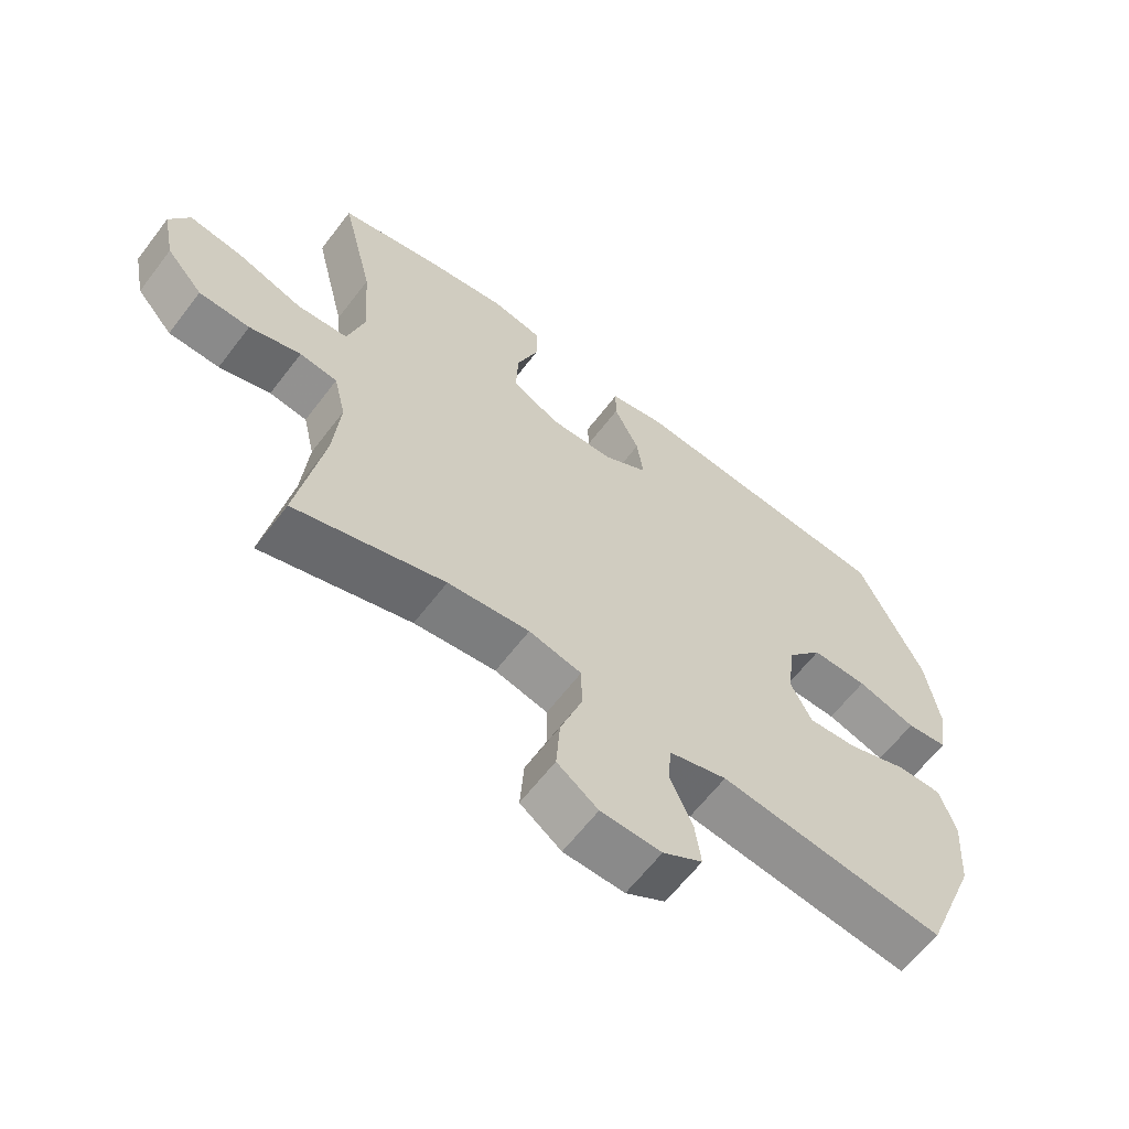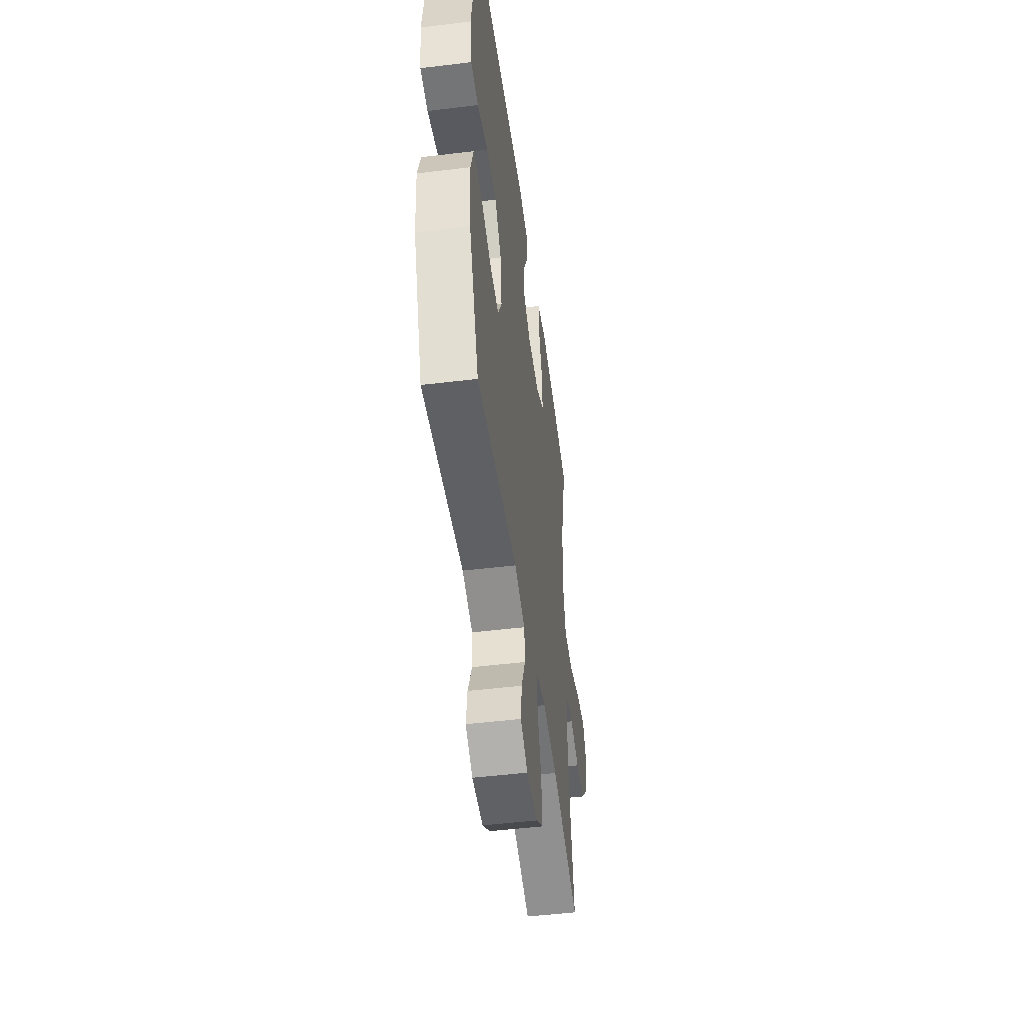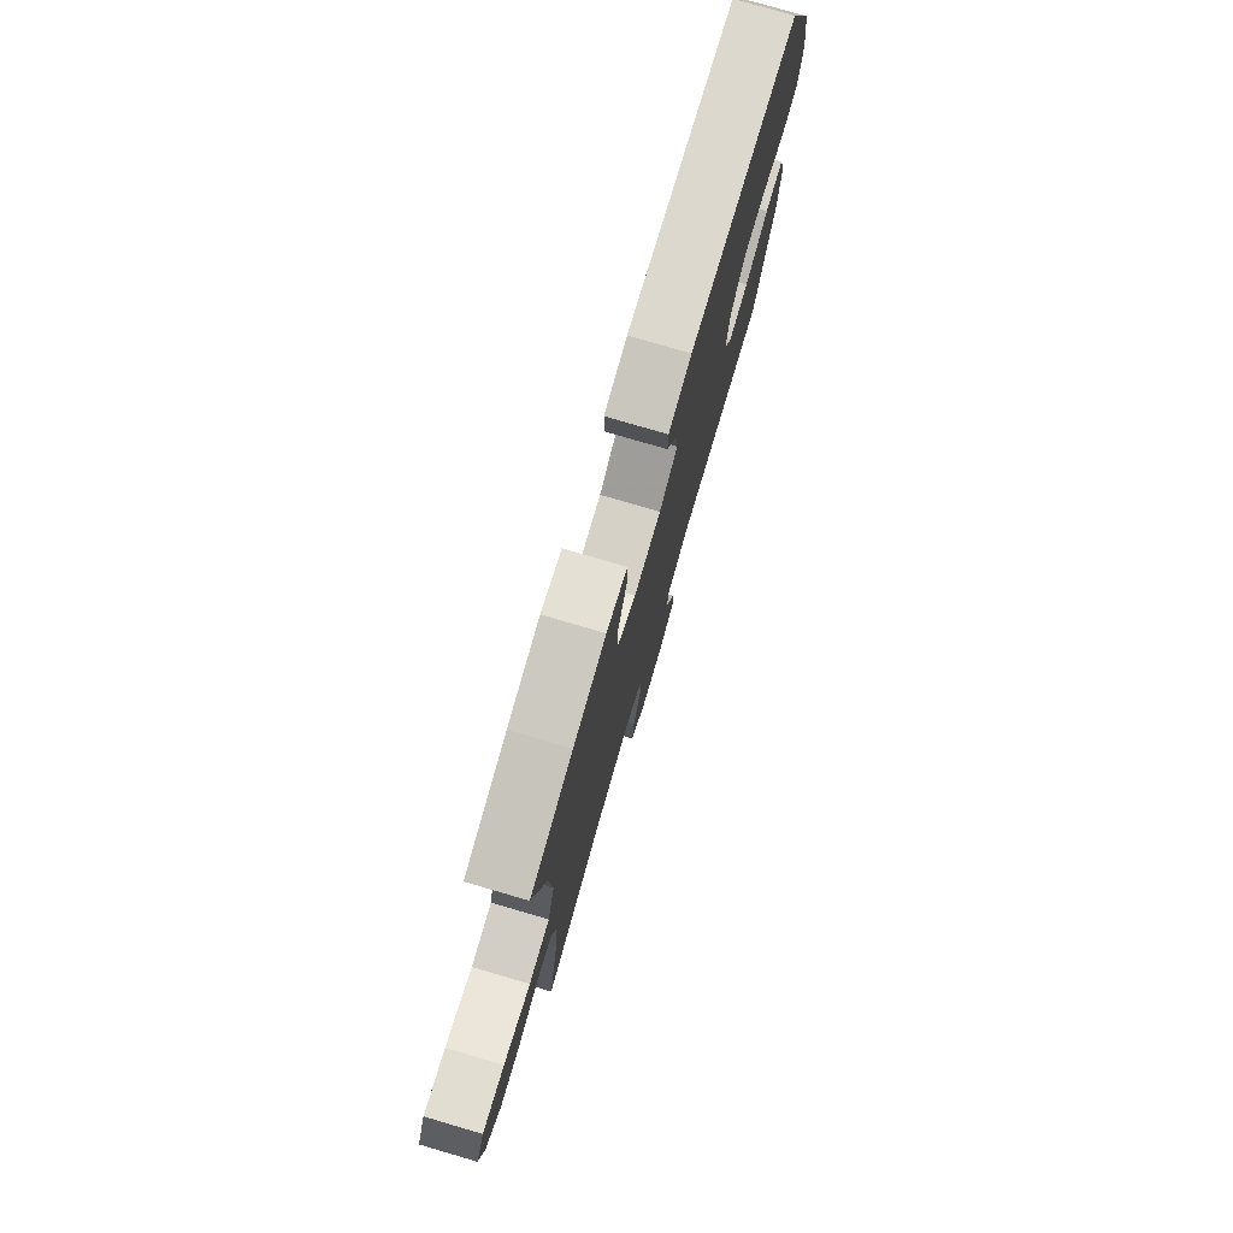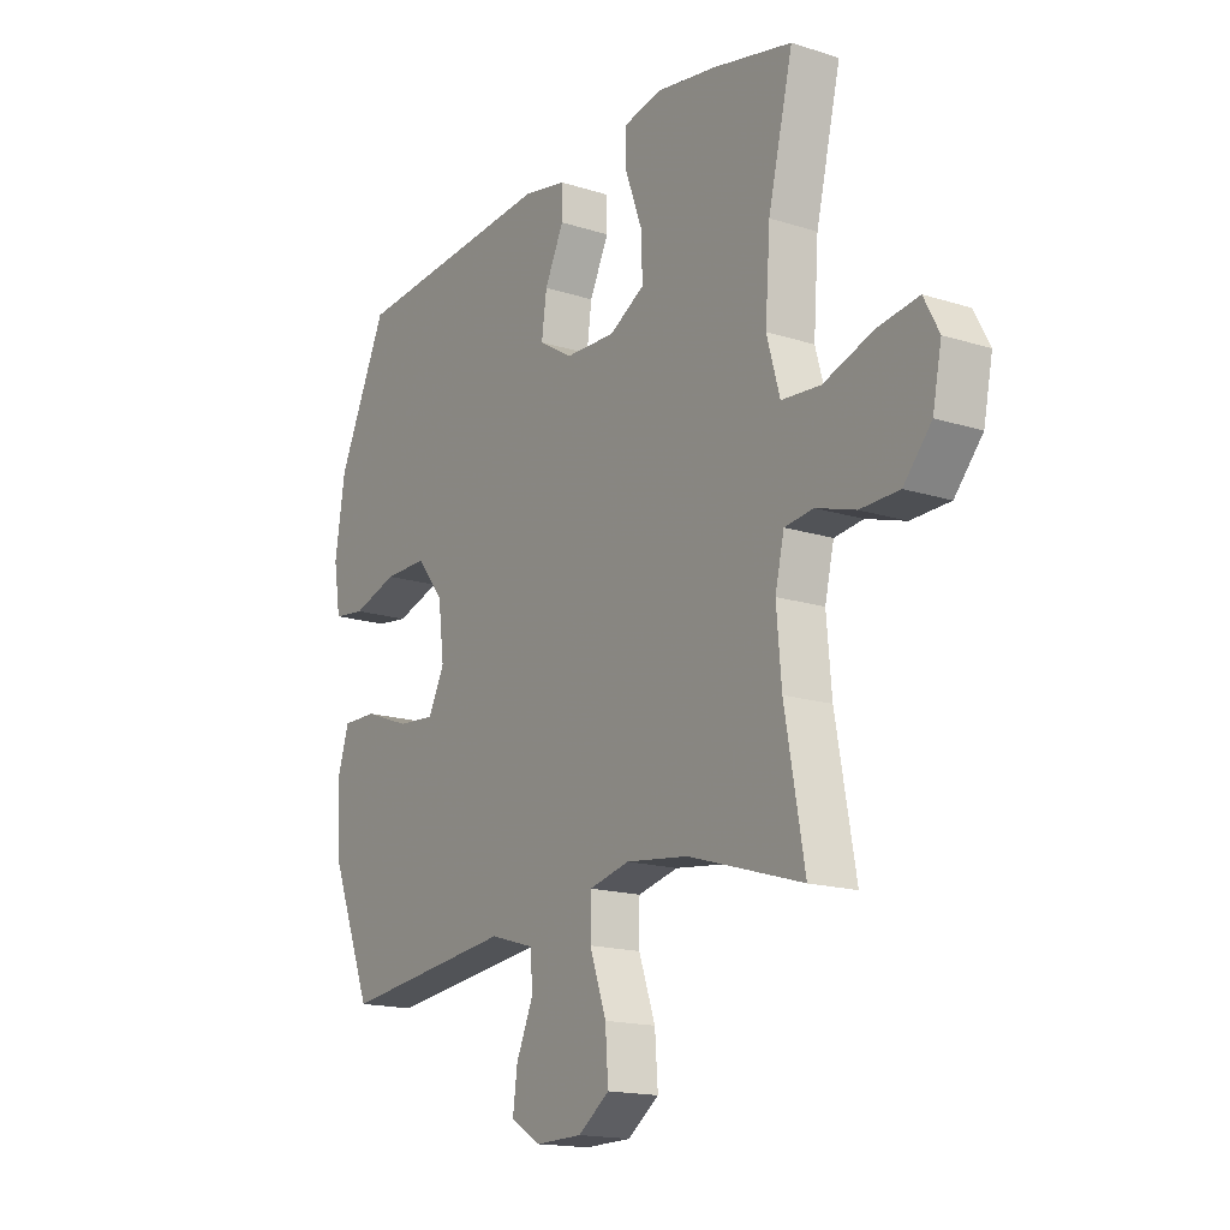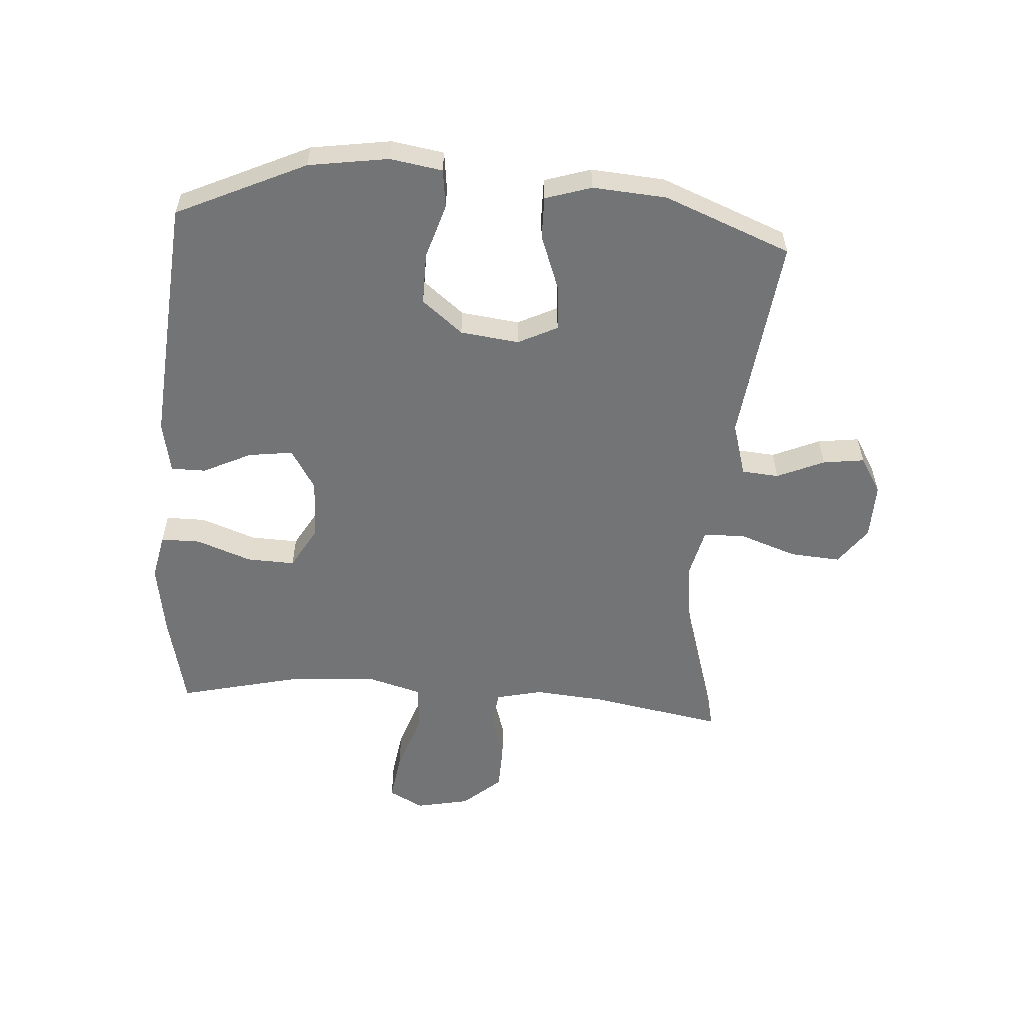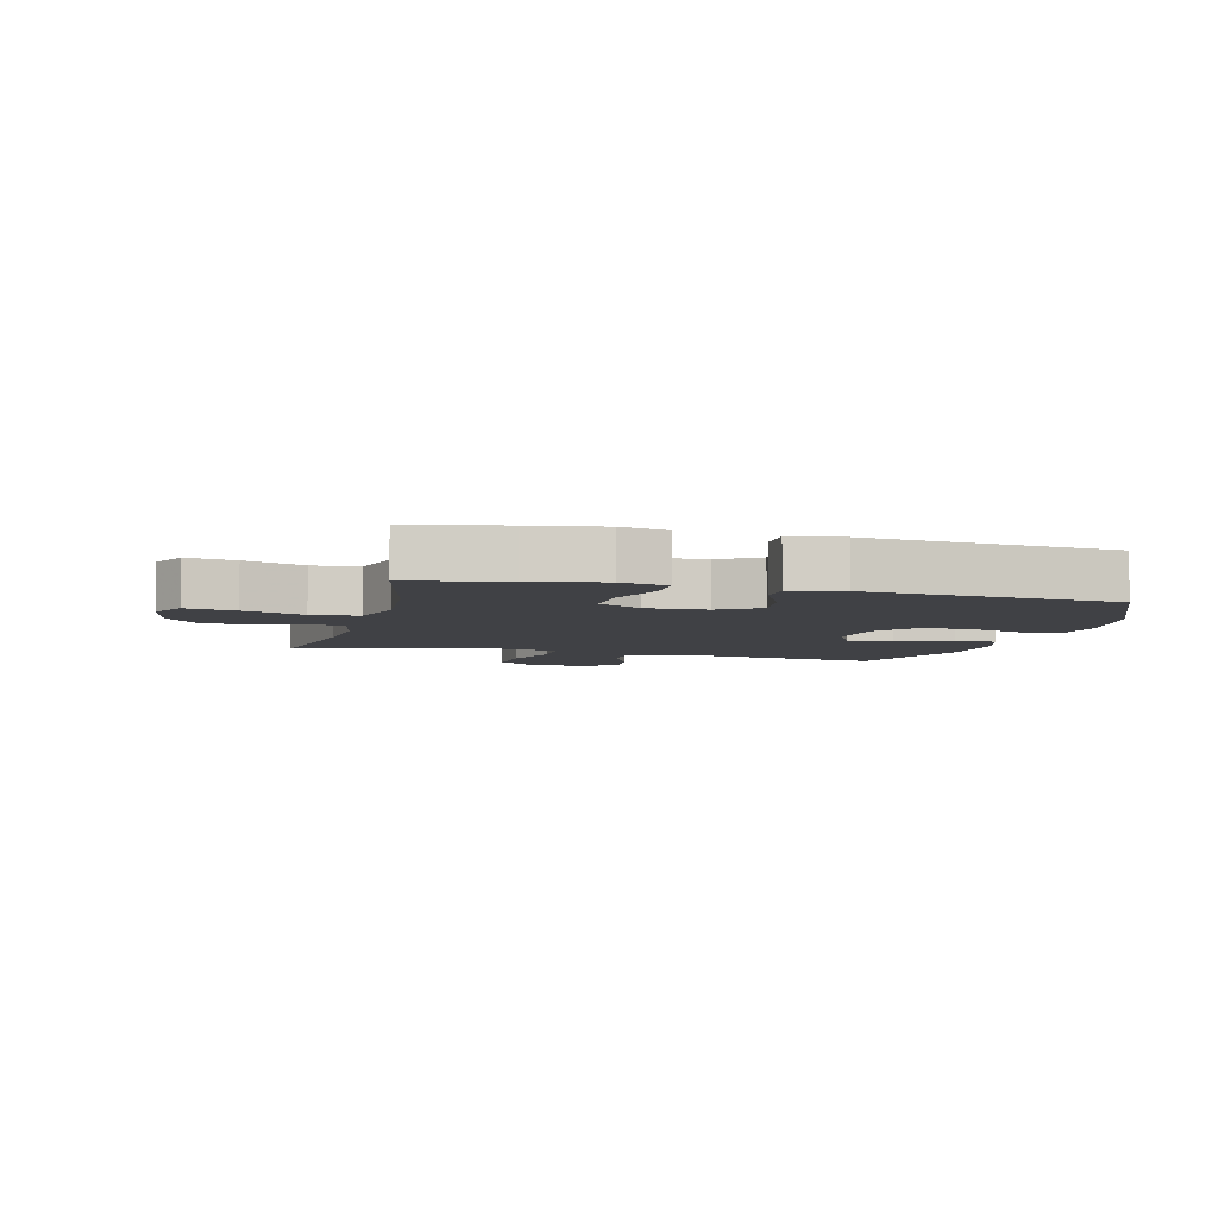
<metadata>
{"format":"obj","ext":"obj","renderer":"f3d","projection":"perspective","resolution":1024,"background":"white","views":[{"elev":-62.8,"azim":-37.3,"up":"+Z"},{"elev":-49.3,"azim":97.7,"up":"+Z"},{"elev":77.5,"azim":-73.7,"up":"+Z"},{"elev":-16.4,"azim":-123.1,"up":"+Z"},{"elev":-56.2,"azim":86.0,"up":"+Y"},{"elev":-5.9,"azim":-14.5,"up":"+Y"}]}
</metadata>
<code>
v 0.5 0.07 0.5
v 0.598 0.07 0.288
v 0.618 0.07 0.157
v 0.604 0.07 0.071
v 0.541 0.07 0.063
v 0.451 0.07 0.091
v 0.366 0.07 0.092
v 0.312 0.07 0.025
v 0.3 0.07 -0.071
v 0.332 0.07 -0.136
v 0.407 0.07 -0.13
v 0.498 0.07 -0.096
v 0.567 0.07 -0.095
v 0.591 0.07 -0.171
v 0.582 0.07 -0.292
v 0.5 0.07 -0.5
v 0.157 0.07 -0.459
v 0.069 0.07 -0.485
v 0.064 0.07 -0.546
v 0.098 0.07 -0.624
v 0.107 0.07 -0.692
v 0.047 0.07 -0.728
v -0.045 0.07 -0.726
v -0.107 0.07 -0.681
v -0.101 0.07 -0.598
v -0.068 0.07 -0.504
v -0.069 0.07 -0.435
v -0.149 0.07 -0.416
v -0.273 0.07 -0.431
v -0.5 0.07 -0.5
v -0.461 0.07 -0.282
v -0.451 0.07 -0.166
v -0.469 0.07 -0.089
v -0.526 0.07 -0.082
v -0.604 0.07 -0.106
v -0.681 0.07 -0.104
v -0.736 0.07 -0.041
v -0.754 0.07 0.047
v -0.724 0.07 0.104
v -0.643 0.07 0.092
v -0.544 0.07 0.058
v -0.467 0.07 0.064
v -0.441 0.07 0.156
v -0.451 0.07 0.295
v -0.5 0.07 0.5
v -0.344 0.07 0.535
v -0.224 0.07 0.554
v -0.148 0.07 0.538
v -0.148 0.07 0.473
v -0.181 0.07 0.383
v -0.184 0.07 0.304
v -0.114 0.07 0.264
v -0.014 0.07 0.267
v 0.053 0.07 0.308
v 0.043 0.07 0.381
v 0.005 0.07 0.46
v 0.005 0.07 0.517
v 0.091 0.07 0.534
v 0.5 0 0.5
v 0.598 0 0.288
v 0.618 0 0.157
v 0.604 0 0.071
v 0.541 0 0.063
v 0.451 0 0.091
v 0.366 0 0.092
v 0.312 0 0.025
v 0.3 0 -0.071
v 0.332 0 -0.136
v 0.407 0 -0.13
v 0.498 0 -0.096
v 0.567 0 -0.095
v 0.591 0 -0.171
v 0.582 0 -0.292
v 0.5 0 -0.5
v 0.157 0 -0.459
v 0.069 0 -0.485
v 0.064 0 -0.546
v 0.098 0 -0.624
v 0.107 0 -0.692
v 0.047 0 -0.728
v -0.045 0 -0.726
v -0.107 0 -0.681
v -0.101 0 -0.598
v -0.068 0 -0.504
v -0.069 0 -0.435
v -0.149 0 -0.416
v -0.273 0 -0.431
v -0.5 0 -0.5
v -0.461 0 -0.282
v -0.451 0 -0.166
v -0.469 0 -0.089
v -0.526 0 -0.082
v -0.604 0 -0.106
v -0.681 0 -0.104
v -0.736 0 -0.041
v -0.754 0 0.047
v -0.724 0 0.104
v -0.643 0 0.092
v -0.544 0 0.058
v -0.467 0 0.064
v -0.441 0 0.156
v -0.451 0 0.295
v -0.5 0 0.5
v -0.344 0 0.535
v -0.224 0 0.554
v -0.148 0 0.538
v -0.148 0 0.473
v -0.181 0 0.383
v -0.184 0 0.304
v -0.114 0 0.264
v -0.014 0 0.267
v 0.053 0 0.308
v 0.043 0 0.381
v 0.005 0 0.46
v 0.005 0 0.517
v 0.091 0 0.534
f 55 56 57 58
f 54 55 58 1
f 53 54 1 2
f 47 48 49 50
f 47 50 51
f 44 45 46 47
f 43 44 47 51
f 42 43 51 52
f 38 39 40 41
f 36 37 38 41
f 34 35 36 41
f 33 34 41 42
f 32 33 42 52
f 29 30 31
f 28 29 31 32
f 27 28 32 52
f 23 24 25 26
f 23 26 27
f 19 20 21 22
f 18 19 22 23
f 14 15 16 17
f 14 17 18
f 11 12 13 14
f 10 11 14 18
f 9 10 18
f 8 9 18
f 3 4 5 6
f 53 2 3 6
f 53 6 7
f 52 53 7 8
f 18 23 27 52
f 8 18 52
f 116 115 114 113
f 59 116 113 112
f 60 59 112 111
f 108 107 106 105
f 109 108 105
f 105 104 103 102
f 109 105 102 101
f 110 109 101 100
f 99 98 97 96
f 99 96 95 94
f 99 94 93 92
f 100 99 92 91
f 110 100 91 90
f 89 88 87
f 90 89 87 86
f 110 90 86 85
f 84 83 82 81
f 85 84 81
f 80 79 78 77
f 81 80 77 76
f 75 74 73 72
f 76 75 72
f 72 71 70 69
f 76 72 69 68
f 76 68 67
f 76 67 66
f 64 63 62 61
f 64 61 60 111
f 65 64 111
f 66 65 111 110
f 110 85 81 76
f 110 76 66
f 1 59 60 2
f 2 60 61 3
f 3 61 62 4
f 4 62 63 5
f 5 63 64 6
f 6 64 65 7
f 7 65 66 8
f 8 66 67 9
f 9 67 68 10
f 10 68 69 11
f 11 69 70 12
f 12 70 71 13
f 13 71 72 14
f 14 72 73 15
f 15 73 74 16
f 16 74 75 17
f 17 75 76 18
f 18 76 77 19
f 19 77 78 20
f 20 78 79 21
f 21 79 80 22
f 22 80 81 23
f 23 81 82 24
f 24 82 83 25
f 25 83 84 26
f 26 84 85 27
f 27 85 86 28
f 28 86 87 29
f 29 87 88 30
f 30 88 89 31
f 31 89 90 32
f 32 90 91 33
f 33 91 92 34
f 34 92 93 35
f 35 93 94 36
f 36 94 95 37
f 37 95 96 38
f 38 96 97 39
f 39 97 98 40
f 40 98 99 41
f 41 99 100 42
f 42 100 101 43
f 43 101 102 44
f 44 102 103 45
f 45 103 104 46
f 46 104 105 47
f 47 105 106 48
f 48 106 107 49
f 49 107 108 50
f 50 108 109 51
f 51 109 110 52
f 52 110 111 53
f 53 111 112 54
f 54 112 113 55
f 55 113 114 56
f 56 114 115 57
f 57 115 116 58
f 58 116 59 1

</code>
